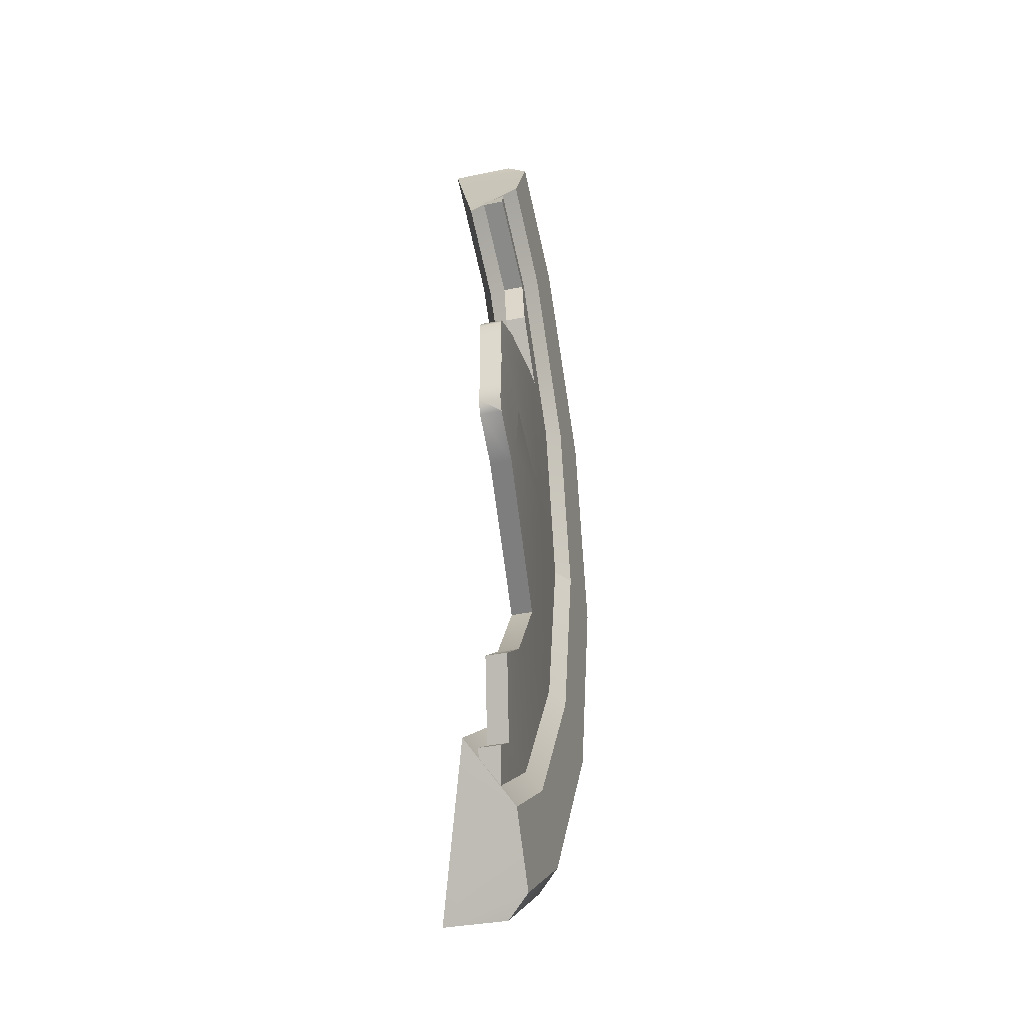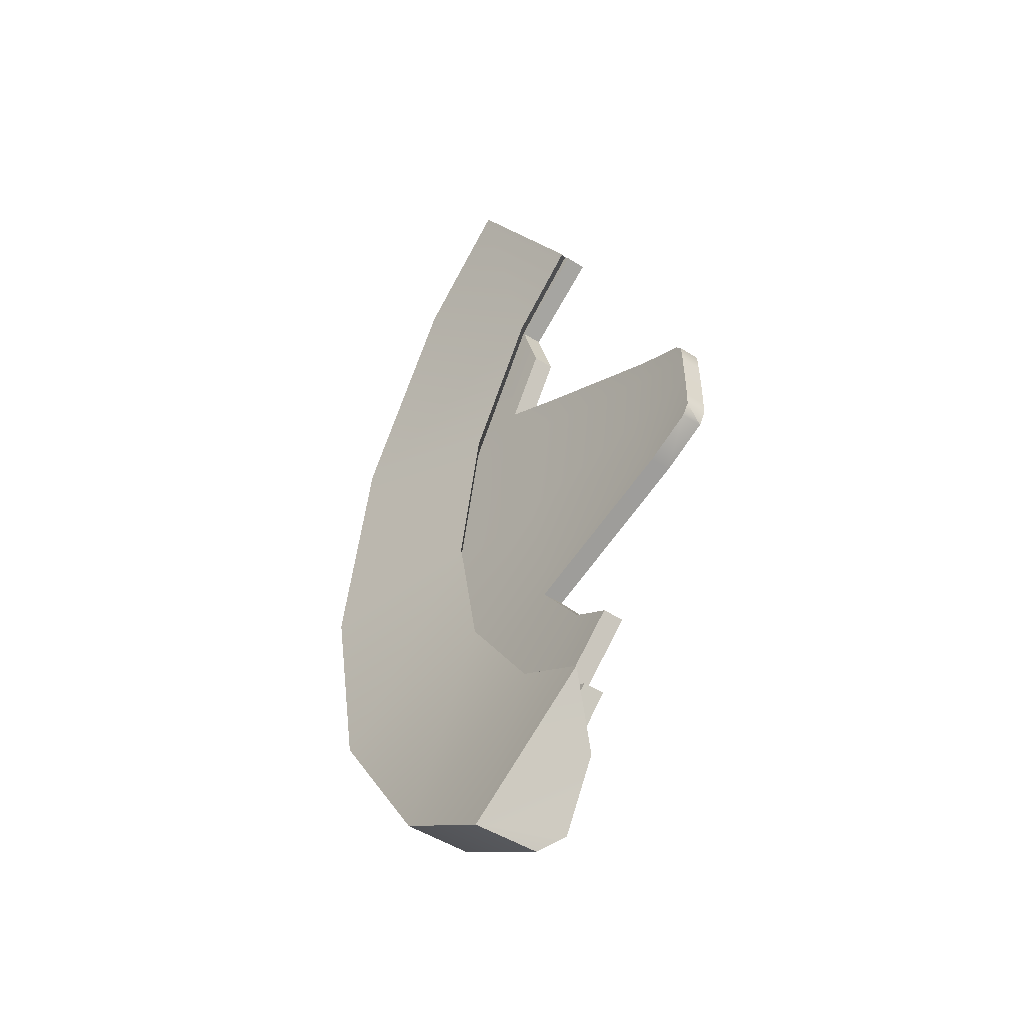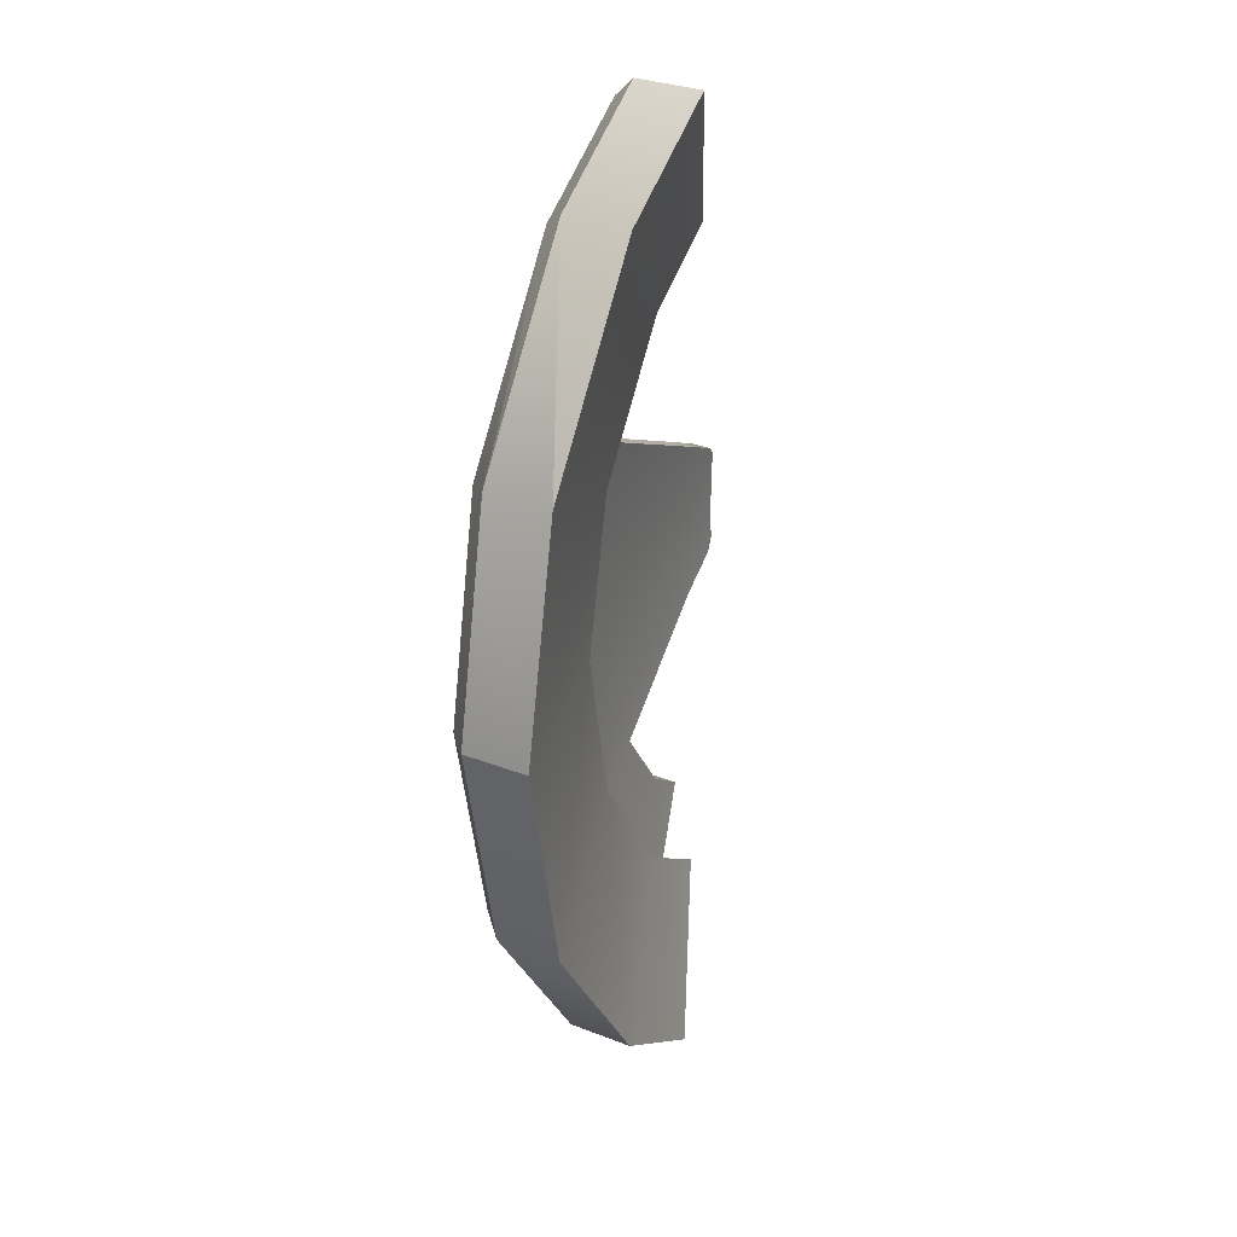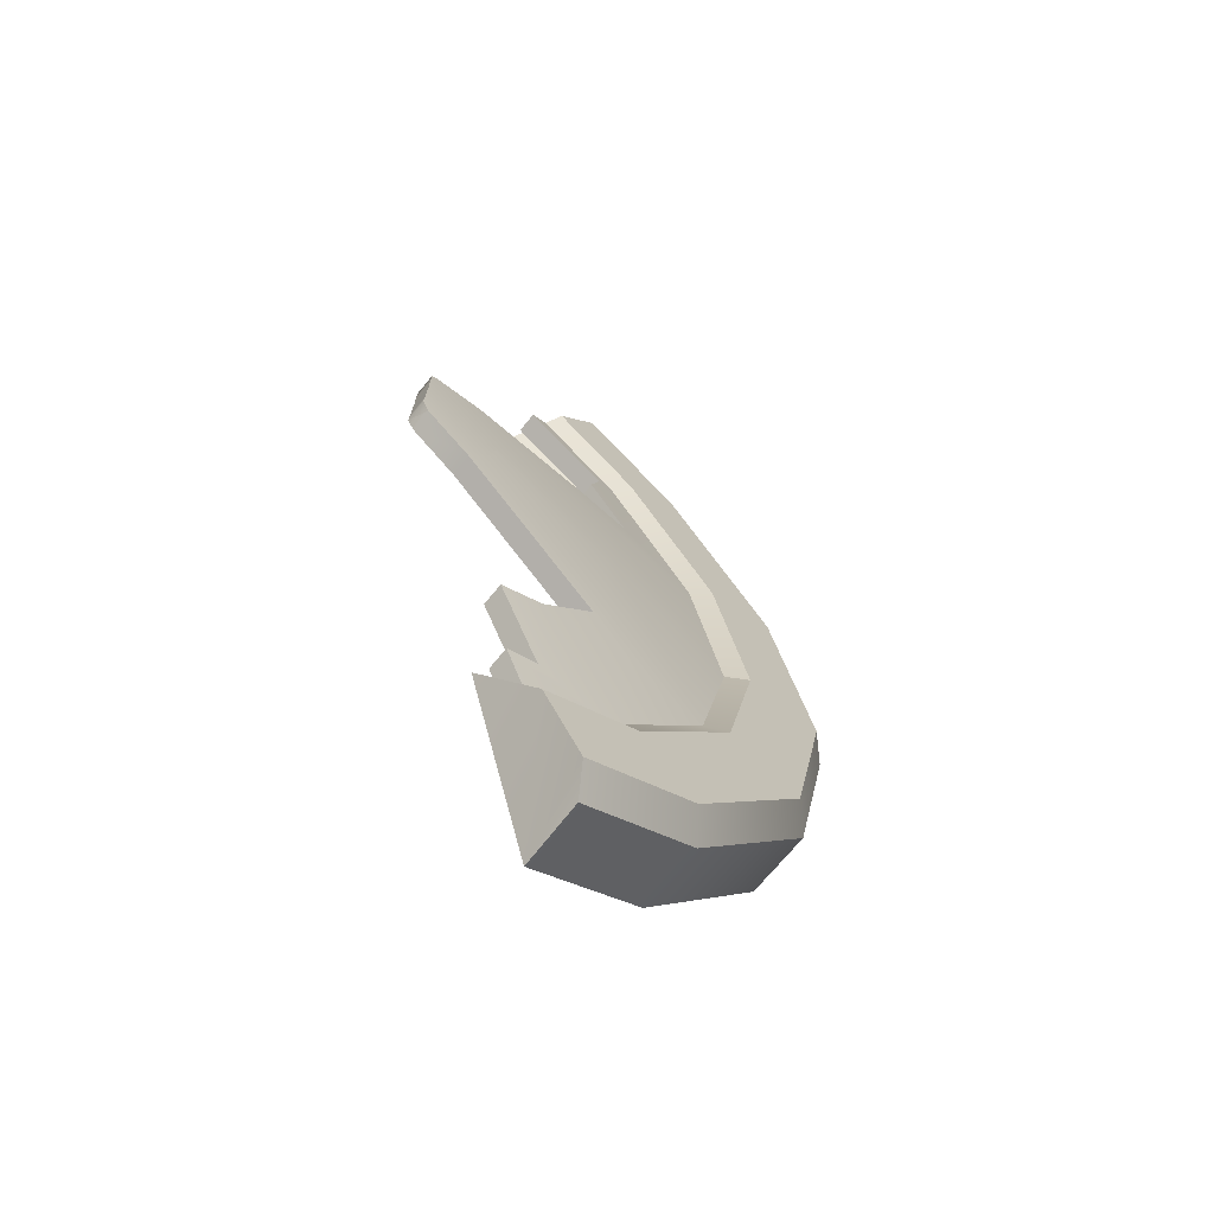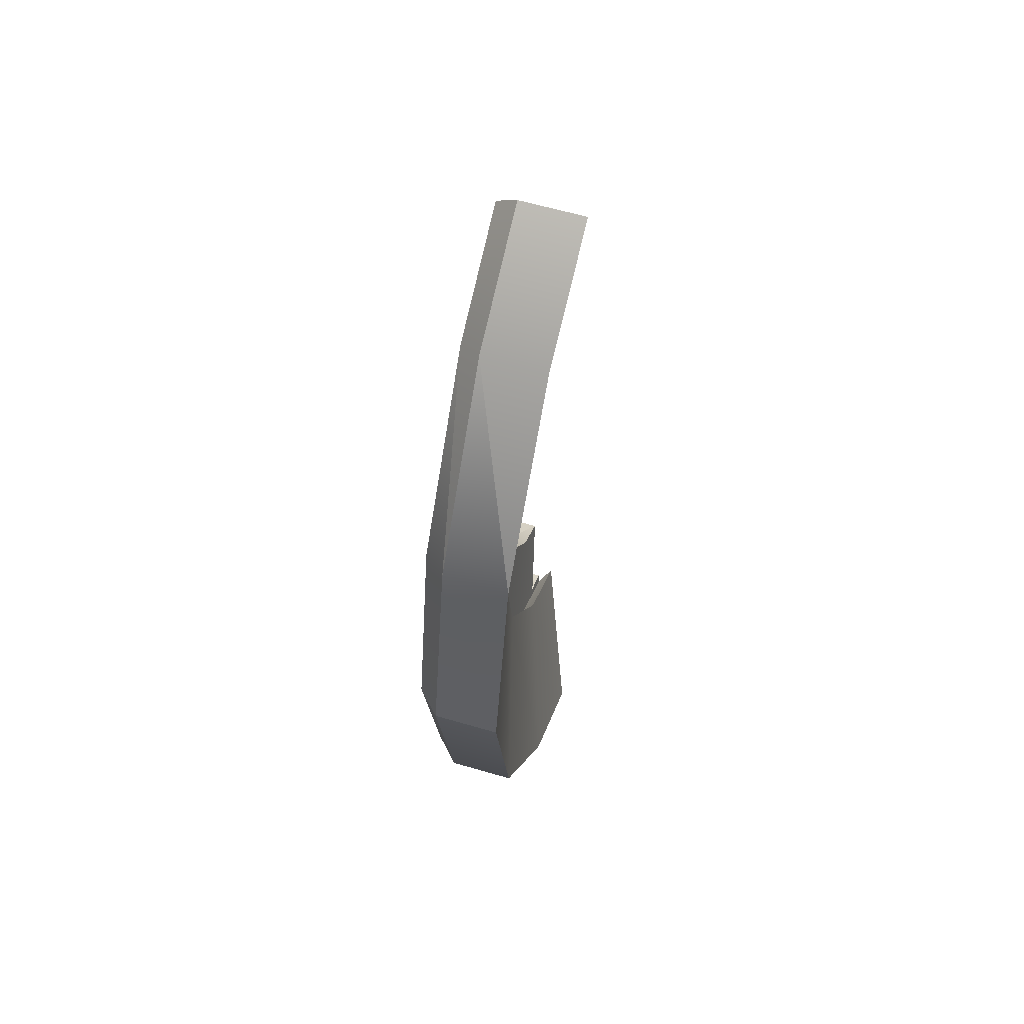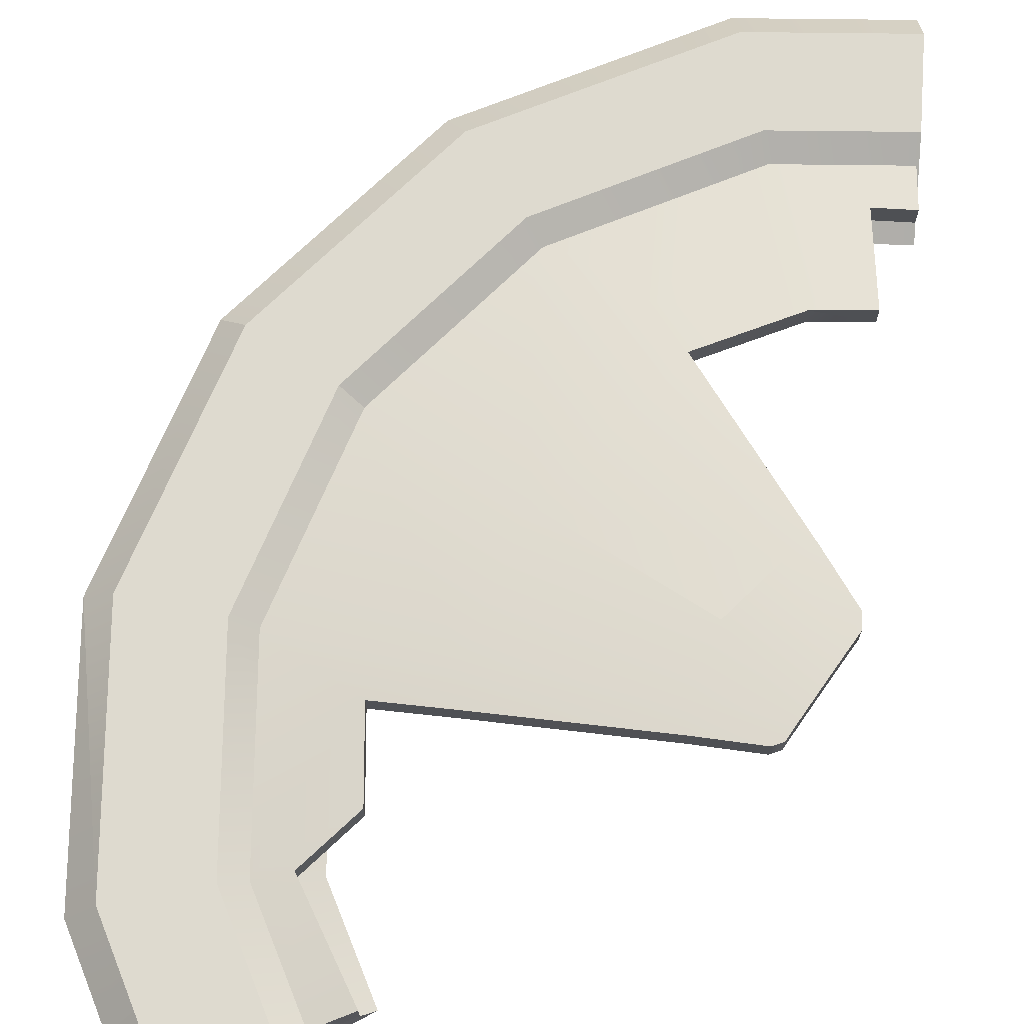
<metadata>
{"format":"obj","ext":"obj","renderer":"f3d","projection":"perspective","resolution":1024,"background":"white","views":[{"elev":-35.2,"azim":105.5,"up":"+Z"},{"elev":-49.0,"azim":54.7,"up":"+Z"},{"elev":30.4,"azim":-60.6,"up":"+Z"},{"elev":-70.6,"azim":140.8,"up":"+Z"},{"elev":59.7,"azim":-73.2,"up":"+Z"},{"elev":71.0,"azim":34.4,"up":"+Y"}]}
</metadata>
<code>
v  0.3572 -0.0188 0.0192
v  0.3572 -0.0188 -0.0168
v  0.3572 0.0172 -0.0168
v  0.3572 0.0172 0.0192
v  0.1772 0.1792 0.1812
v  0.1772 0.1792 -0.1788
v  0.1772 -0.1808 0.1812
v  0.1772 -0.1808 -0.1788
v  -0.0028 -0.0008 0.0012
g cpz_obj_pipelinecapA_brk_002
f 1 2 3 4
f 5 4 3 6
f 7 1 4 5
f 2 8 6 3
f 1 7 8 2
f 9 7 5
f 9 5 6
f 9 6 8
f 9 8 7
v  -22.41 34.09 0.0012
v  -22.41 31.59 0.0012
v  -20.71 34.09 8.586
v  -20.71 31.59 8.586
v  -15.84 34.09 15.86
v  -15.84 31.59 15.86
v  -11.31 31.59 18.89
v  -11.31 34.09 18.9
v  -11.41 34.09 -18.82
v  -11.48 31.59 -18.78
v  -15.84 34.09 -15.86
v  -15.84 31.59 -15.86
v  -20.71 34.09 -8.583
v  -20.71 31.59 -8.583
v  -21.47 34.99 0.0012
v  -19.84 34.99 8.225
v  -15.18 34.99 15.2
v  -10.89 34.99 18.06
v  -10.84 34.99 -18.09
v  -15.18 34.99 -15.19
v  -19.84 34.99 -8.223
v  -18.33 34.99 0.0012
v  -16.94 34.99 7.024
v  -12.96 34.99 12.98
v  -9.293 34.99 15.43
v  -9.284 34.99 -15.43
v  -12.96 34.99 -12.97
v  -16.94 34.99 -7.021
v  -15.57 33.34 0.0012
v  -14.38 33.34 5.966
v  -11 33.34 11.02
v  -7.848 33.34 13.13
v  -7.844 33.34 -13.13
v  -11 33.34 -11.02
v  -14.38 33.34 -5.964
g ccp_metal_yy_yelow_Cmn_dpn
f 10 11 12
f 11 13 12
f 12 13 14
f 13 15 14
f 15 16 14
f 14 16 17
f 18 19 20
f 19 21 20
f 20 21 22
f 21 23 22
f 22 23 10
f 23 11 10
f 24 10 25
f 10 12 25
f 25 12 26
f 12 14 26
f 14 17 26
f 26 17 27
f 28 18 29
f 18 20 29
f 29 20 30
f 20 22 30
f 30 22 24
f 22 10 24
f 31 24 32
f 24 25 32
f 32 25 33
f 25 26 33
f 26 27 33
f 33 27 34
f 35 28 36
f 28 29 36
f 36 29 37
f 29 30 37
f 37 30 31
f 30 24 31
f 38 31 39
f 31 32 39
f 39 32 40
f 32 33 40
f 33 34 40
f 40 34 41
f 42 35 43
f 35 36 43
f 43 36 44
f 36 37 44
f 44 37 38
f 37 31 38
f 41 16 40
f 16 15 40
f 15 13 40
f 40 13 39
f 13 11 39
f 39 11 38
f 11 23 38
f 38 23 44
f 23 21 44
f 44 21 43
f 21 19 43
f 43 19 42
f 18 28 19
f 28 35 19
f 19 35 42
f 41 34 16
f 34 27 16
f 16 27 17
v  -2.782 36.16 -1.769
v  -3.071 36.13 -2.244
v  -2.793 36.18 -1.166
v  -5.532 35.99 -2.303
v  -2.808 36.2 -0.001
v  -5.992 35.99 -0.0034
v  -2.817 36.18 1.173
v  -5.536 35.99 2.297
v  -2.82 36.16 1.876
v  -3.046 36.13 2.171
v  -4.995 35.99 3.107
v  -10.35 35.27 5.708
v  -11.09 35.27 4.592
v  -12.63 34.91 6.825
v  -16.64 34.43 6.888
v  -12.74 34.43 12.74
v  -10.98 34.92 9.229
v  -11.54 34.67 11.54
v  -9.139 34.43 15.07
v  -8.082 34.7 13.57
v  -18.01 34.43 -0.0127
v  -12 35.27 -0.008
v  -16.63 34.43 -6.911
v  -11.08 35.27 -4.607
v  -12.57 34.91 -6.883
v  -12.72 34.43 -12.76
v  -8.966 35.17 -8.996
v  -9.269 34.7 -12.79
v  -8.107 34.71 -13.48
v  -9.191 34.43 -15.11
v  -7.344 35.17 -10.11
v  -11 35.16 -6.121
v  -4.95 35.99 -3.172
v  -2.782 35.33 -1.769
v  -2.793 35.35 -1.166
v  -3.071 35.3 -2.244
v  -5.532 35.16 -2.303
v  -4.95 35.16 -3.172
v  -11 34.32 -6.121
v  -11.08 34.43 -4.607
v  -12.57 34.08 -6.883
v  -8.966 34.34 -8.996
v  -12.72 33.6 -12.76
v  -9.269 33.87 -12.79
v  -7.344 34.33 -10.11
v  -8.107 33.88 -13.48
v  -9.191 33.6 -15.11
v  -2.808 35.36 -0.001
v  -5.992 35.16 -0.0034
v  -12 34.43 -0.008
v  -16.63 33.6 -6.911
v  -18.01 33.6 -0.0127
v  -11.09 34.43 4.592
v  -16.64 33.6 6.888
v  -12.63 34.08 6.825
v  -12.74 33.6 12.74
v  -10.98 34.08 9.229
v  -11.54 33.83 11.54
v  -9.139 33.6 15.07
v  -8.082 33.87 13.57
v  -10.35 34.43 5.708
v  -5.536 35.16 2.297
v  -4.995 35.16 3.107
v  -3.046 35.3 2.171
v  -2.82 35.32 1.876
v  -2.817 35.35 1.173
g cpz_metal_tn1_footholdA_floor
f 45 46 47
f 46 48 47
f 47 48 49
f 48 50 49
f 49 50 51
f 50 52 51
f 51 52 53
f 53 52 54
f 54 52 55
f 55 52 56
f 52 57 56
f 56 57 58
f 57 59 58
f 59 60 58
f 58 60 61
f 61 60 62
f 60 63 62
f 62 63 64
f 59 57 65
f 57 66 65
f 65 66 67
f 66 68 67
f 68 69 67
f 67 69 70
f 69 71 70
f 71 72 70
f 72 73 70
f 70 73 74
f 72 71 75
f 57 52 66
f 52 50 66
f 50 48 66
f 66 48 68
f 48 76 68
f 68 76 69
f 76 71 69
f 76 48 77
f 77 48 46
f 78 79 80
f 79 81 80
f 80 81 82
f 82 81 83
f 81 84 83
f 84 85 83
f 83 85 86
f 85 87 86
f 87 88 86
f 86 88 89
f 88 87 90
f 90 87 91
f 79 92 81
f 92 93 81
f 93 94 81
f 81 94 84
f 94 95 84
f 84 95 85
f 95 87 85
f 95 94 96
f 94 97 96
f 96 97 98
f 97 99 98
f 98 99 100
f 99 101 100
f 101 102 100
f 100 102 103
f 102 104 103
f 99 97 105
f 97 106 105
f 105 106 107
f 107 106 108
f 108 106 109
f 109 106 110
f 106 93 110
f 110 93 92
f 93 106 94
f 94 106 97
v  -8.082 34.7 13.57
v  -9.139 34.43 15.07
v  -8.082 33.87 13.57
v  -9.139 33.6 15.07
v  -9.191 33.6 -15.11
v  -9.191 34.43 -15.11
v  -8.107 33.88 -13.48
v  -8.107 34.71 -13.48
v  -11 35.16 -6.121
v  -11 34.32 -6.121
v  -8.966 35.17 -8.996
v  -8.966 34.34 -8.996
v  -7.344 34.33 -10.11
v  -7.344 35.17 -10.11
v  -9.269 33.87 -12.79
v  -9.269 34.7 -12.79
v  -4.95 35.16 -3.172
v  -4.95 35.99 -3.172
v  -3.071 35.3 -2.244
v  -3.071 36.13 -2.244
v  -2.782 35.33 -1.769
v  -2.782 36.16 -1.769
v  -2.793 35.35 -1.166
v  -2.793 36.18 -1.166
v  -2.808 35.36 -0.001
v  -2.808 36.2 -0.001
v  -2.817 36.18 1.173
v  -2.817 35.35 1.173
v  -2.82 36.16 1.876
v  -2.82 35.32 1.876
v  -3.046 36.13 2.171
v  -3.046 35.3 2.171
v  -4.995 35.99 3.107
v  -4.995 35.16 3.107
v  -10.35 35.27 5.708
v  -10.35 34.43 5.708
v  -12.63 34.08 6.825
v  -12.63 34.91 6.825
v  -10.98 34.08 9.229
v  -10.98 34.92 9.229
v  -11.54 33.83 11.54
v  -11.54 34.67 11.54
g ccp_metal_yy_gray_Cmn_dpn
f 111 112 113
f 113 112 114
f 115 116 117
f 117 116 118
f 119 120 121
f 120 122 121
f 122 123 121
f 121 123 124
f 125 126 123
f 123 126 124
f 120 119 127
f 119 128 127
f 127 128 129
f 128 130 129
f 129 130 131
f 130 132 131
f 131 132 133
f 132 134 133
f 133 134 135
f 134 136 135
f 136 137 135
f 135 137 138
f 137 139 138
f 138 139 140
f 139 141 140
f 140 141 142
f 141 143 142
f 142 143 144
f 143 145 144
f 144 145 146
f 146 145 147
f 145 148 147
f 149 147 150
f 150 147 148
f 151 149 152
f 152 149 150
f 113 151 111
f 111 151 152
f 118 126 117
f 117 126 125

</code>
